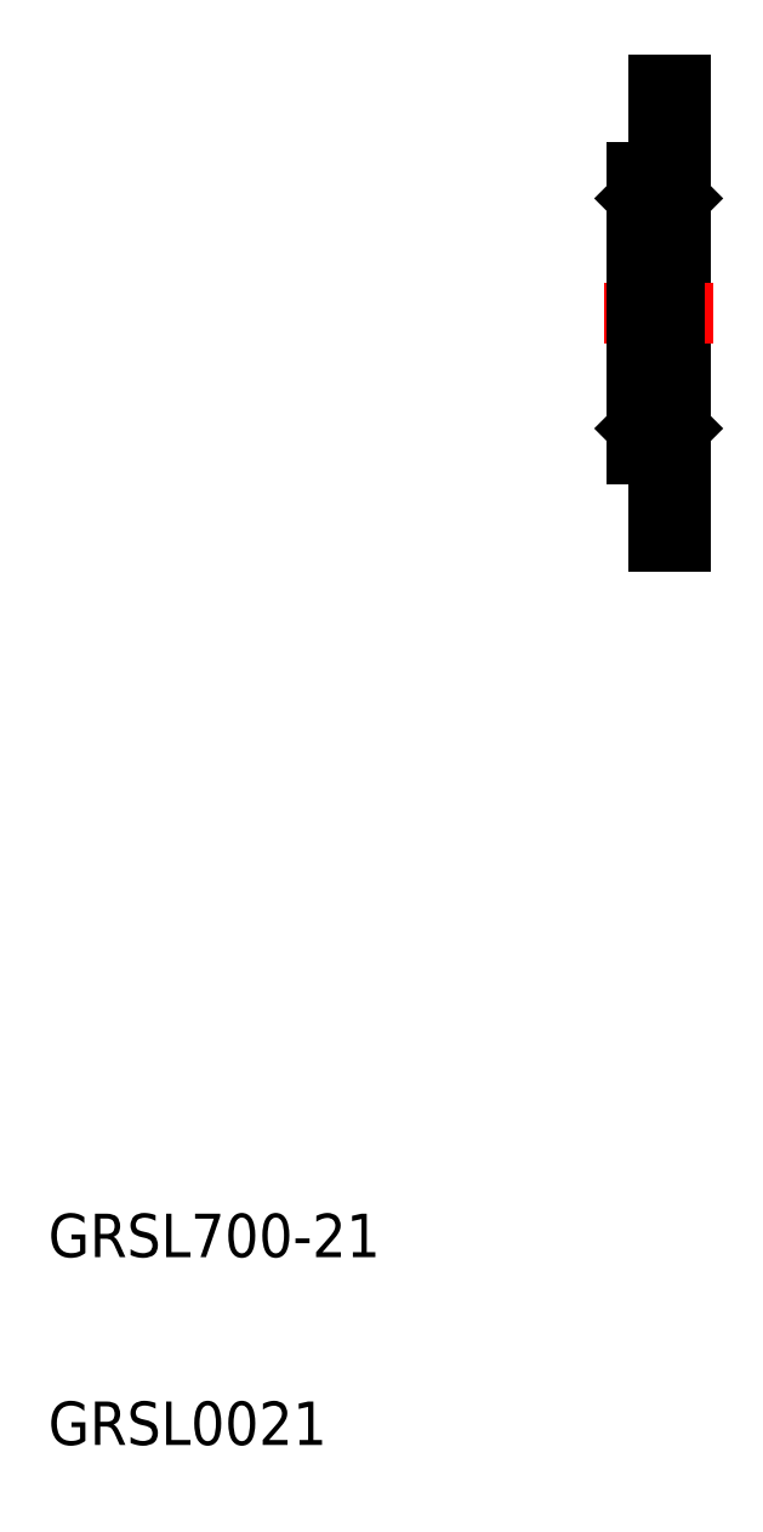
<metadata>
{"format":"dxf","ext":"dxf","renderer":"ezdxf+matplotlib","layout":"modelspace","background":"white","min_lineweight":24,"dpi":150}
</metadata>
<code>
0
SECTION
2
ENTITIES
0
TEXT
8
0
10
154.7
20
85.09
30
0
40
2
1
GRSL700-21
0
TEXT
8
0
10
154.7
20
76.43
30
0
40
2
1
GRSL0021
0
LINE
8
0
10
183.6
20
133.6
30
0
11
183.6
21
128.6
31
0
0
LINE
8
0
10
182.2
20
133.6
30
0
11
182.2
21
128.6
31
0
0
LINE
8
0
10
181.9
20
135.1
30
0
11
181.9
21
128.6
31
0
0
LINE
8
0
10
183.9
20
128.6
30
0
11
183.9
21
139.1
31
0
0
LINE
8
0
10
183.9
20
128.6
30
0
11
183.9
21
118.1
31
0
0
LINE
8
0
10
182.9
20
118.1
30
0
11
182.9
21
122.1
31
0
0
LINE
8
0
10
183.9
20
118.1
30
0
11
182.9
21
118.1
31
0
0
LINE
8
0
10
183.6
20
123.6
30
0
11
182.2
21
123.6
31
0
0
LINE
8
CENTER
10
180.4
20
128.6
30
0
11
185.4
21
128.6
31
0
0
LINE
8
0
10
181.9
20
122.1
30
0
11
181.9
21
128.6
31
0
0
LINE
8
0
10
182.2
20
123.6
30
0
11
182.2
21
128.6
31
0
0
LINE
8
0
10
182.9
20
122.1
30
0
11
181.9
21
122.1
31
0
0
LINE
8
0
10
182.2
20
123.6
30
0
11
181.9
21
123.3
31
0
0
LINE
8
0
10
183.6
20
123.6
30
0
11
183.6
21
128.6
31
0
0
LINE
8
0
10
183.6
20
123.6
30
0
11
183.9
21
123.3
31
0
0
LINE
8
0
10
182.9
20
139.1
30
0
11
182.9
21
135.1
31
0
0
LINE
8
0
10
183.6
20
133.6
30
0
11
182.2
21
133.6
31
0
0
LINE
8
0
10
182.2
20
133.6
30
0
11
181.9
21
133.9
31
0
0
LINE
8
0
10
182.9
20
135.1
30
0
11
181.9
21
135.1
31
0
0
LINE
8
0
10
183.6
20
133.6
30
0
11
183.9
21
133.9
31
0
0
LINE
8
0
10
183.9
20
139.1
30
0
11
182.9
21
139.1
31
0
0
ENDSEC
0
EOF

</code>
